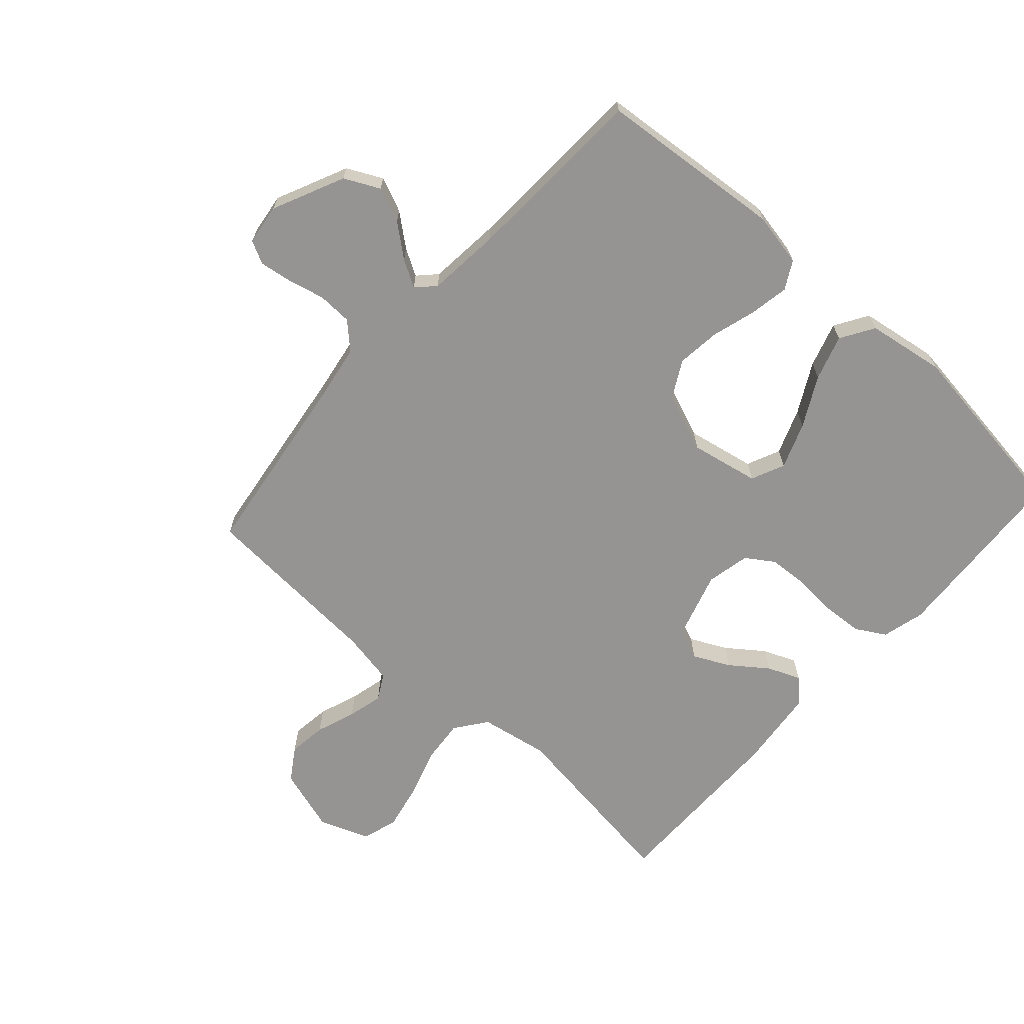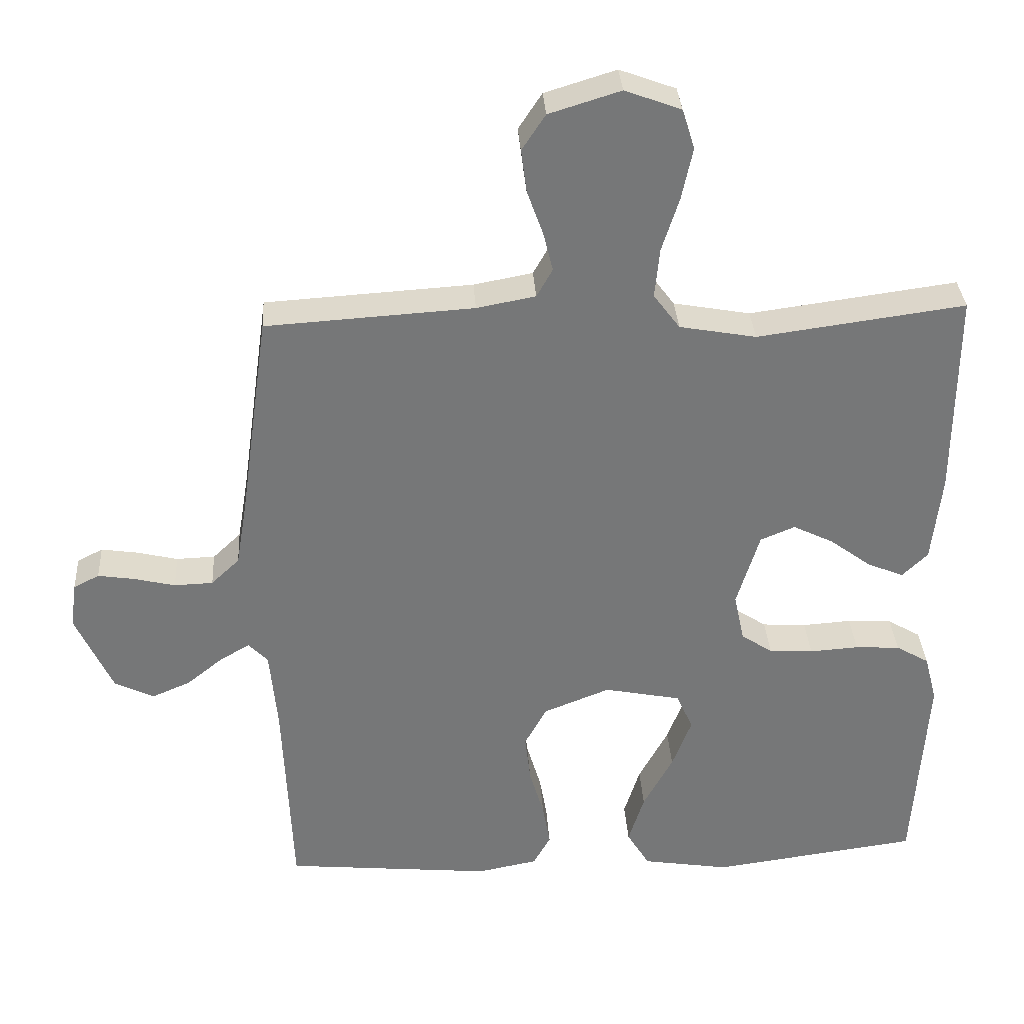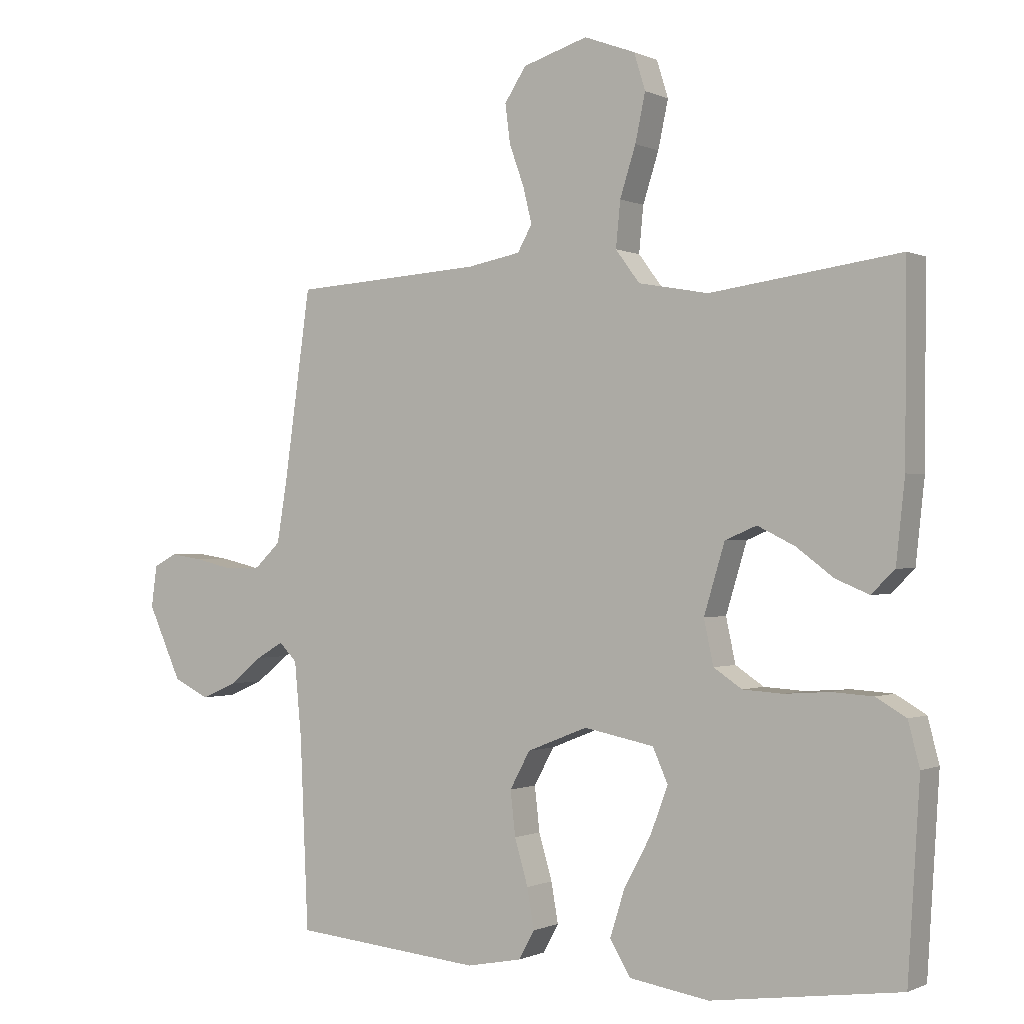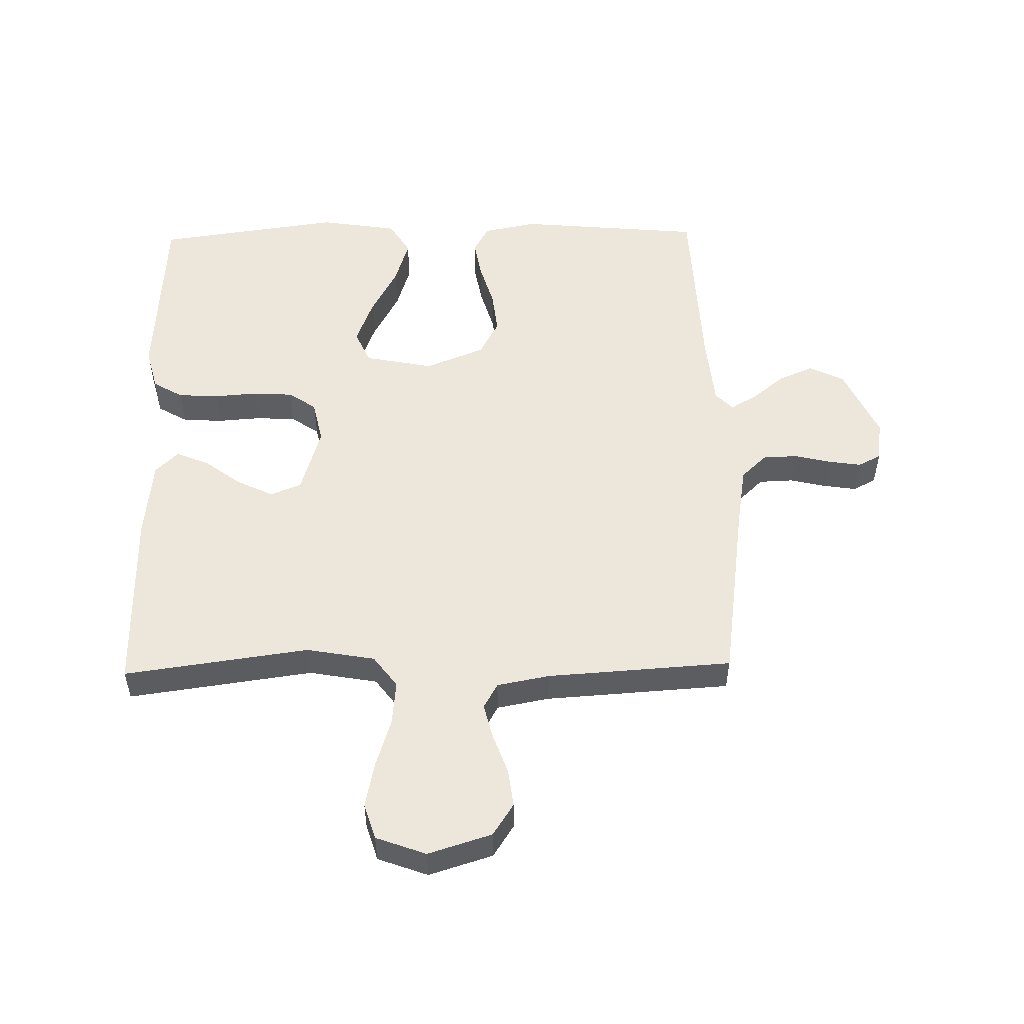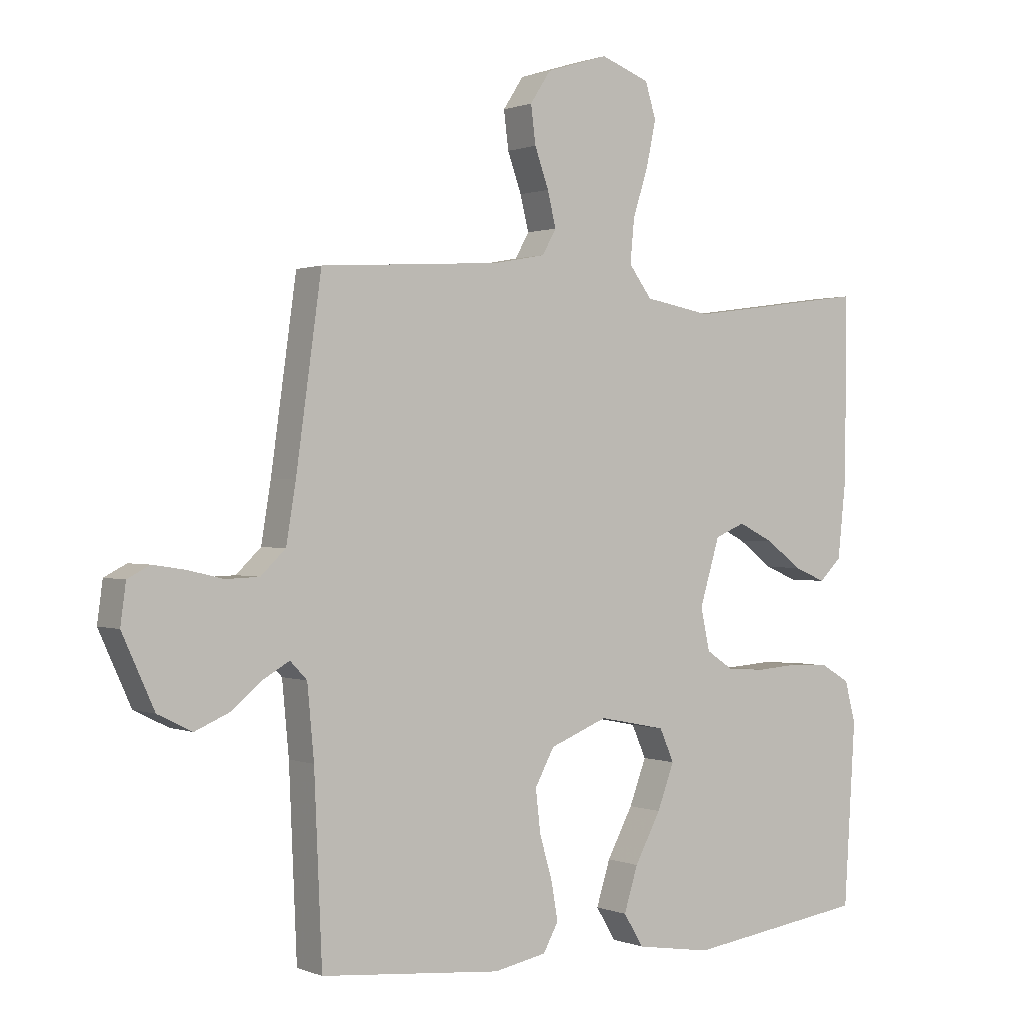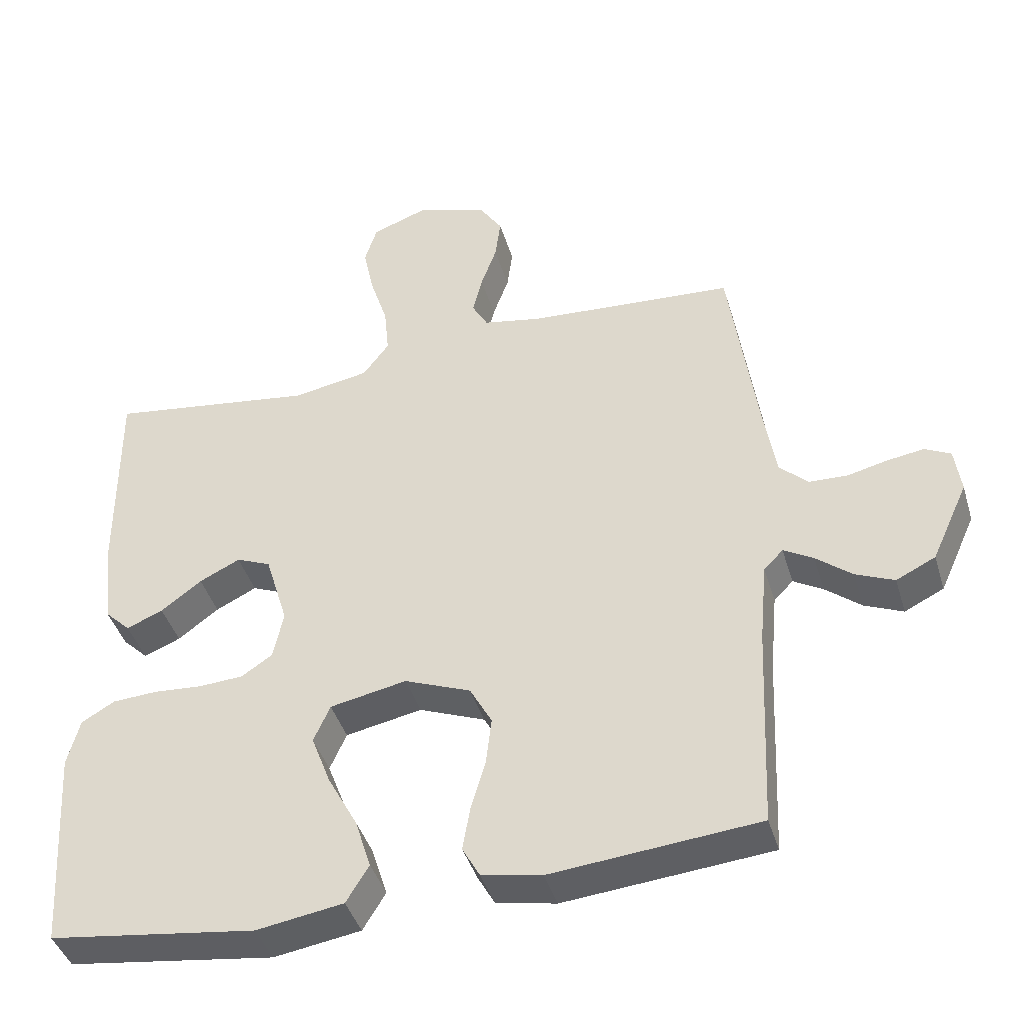
<metadata>
{"format":"obj","ext":"obj","renderer":"f3d","projection":"perspective","resolution":1024,"background":"white","views":[{"elev":-67.2,"azim":138.0,"up":"+Y"},{"elev":33.3,"azim":176.5,"up":"+Z"},{"elev":-0.5,"azim":-148.5,"up":"+Z"},{"elev":52.7,"azim":-1.2,"up":"+Y"},{"elev":0.7,"azim":144.6,"up":"+Z"},{"elev":-41.9,"azim":16.3,"up":"+Z"}]}
</metadata>
<code>
v -0.5 0.07 0.5
v -0.2 0.07 0.459
v -0.089 0.07 0.479
v -0.051 0.07 0.53
v -0.058 0.07 0.602
v -0.083 0.07 0.68
v -0.099 0.07 0.755
v -0.081 0.07 0.813
v 0 0.07 0.843
v 0.103 0.07 0.811
v 0.137 0.07 0.759
v 0.129 0.07 0.697
v 0.106 0.07 0.633
v 0.092 0.07 0.576
v 0.115 0.07 0.535
v 0.2 0.07 0.519
v 0.5 0.07 0.5
v 0.542 0.07 0.2
v 0.558 0.07 0.104
v 0.599 0.07 0.065
v 0.655 0.07 0.063
v 0.714 0.07 0.077
v 0.767 0.07 0.085
v 0.804 0.07 0.066
v 0.813 0.07 0
v 0.76 0.07 -0.116
v 0.703 0.07 -0.144
v 0.647 0.07 -0.12
v 0.595 0.07 -0.078
v 0.552 0.07 -0.053
v 0.524 0.07 -0.082
v 0.513 0.07 -0.2
v 0.5 0.07 -0.5
v 0.2 0.07 -0.528
v 0.113 0.07 -0.511
v 0.088 0.07 -0.466
v 0.099 0.07 -0.403
v 0.12 0.07 -0.331
v 0.128 0.07 -0.261
v 0.096 0.07 -0.202
v 0 0.07 -0.164
v -0.111 0.07 -0.186
v -0.135 0.07 -0.24
v -0.107 0.07 -0.314
v -0.064 0.07 -0.394
v -0.041 0.07 -0.467
v -0.074 0.07 -0.521
v -0.2 0.07 -0.541
v -0.5 0.07 -0.5
v -0.519 0.07 -0.2
v -0.501 0.07 -0.131
v -0.453 0.07 -0.103
v -0.388 0.07 -0.099
v -0.317 0.07 -0.104
v -0.253 0.07 -0.1
v -0.208 0.07 -0.07
v -0.193 0.07 0
v -0.226 0.07 0.109
v -0.276 0.07 0.13
v -0.335 0.07 0.101
v -0.394 0.07 0.057
v -0.447 0.07 0.035
v -0.484 0.07 0.071
v -0.498 0.07 0.2
v -0.5 0 0.5
v -0.2 0 0.459
v -0.089 0 0.479
v -0.051 0 0.53
v -0.058 0 0.602
v -0.083 0 0.68
v -0.099 0 0.755
v -0.081 0 0.813
v 0 0 0.843
v 0.103 0 0.811
v 0.137 0 0.759
v 0.129 0 0.697
v 0.106 0 0.633
v 0.092 0 0.576
v 0.115 0 0.535
v 0.2 0 0.519
v 0.5 0 0.5
v 0.542 0 0.2
v 0.558 0 0.104
v 0.599 0 0.065
v 0.655 0 0.063
v 0.714 0 0.077
v 0.767 0 0.085
v 0.804 0 0.066
v 0.813 0 0
v 0.76 0 -0.116
v 0.703 0 -0.144
v 0.647 0 -0.12
v 0.595 0 -0.078
v 0.552 0 -0.053
v 0.524 0 -0.082
v 0.513 0 -0.2
v 0.5 0 -0.5
v 0.2 0 -0.528
v 0.113 0 -0.511
v 0.088 0 -0.466
v 0.099 0 -0.403
v 0.12 0 -0.331
v 0.128 0 -0.261
v 0.096 0 -0.202
v 0 0 -0.164
v -0.111 0 -0.186
v -0.135 0 -0.24
v -0.107 0 -0.314
v -0.064 0 -0.394
v -0.041 0 -0.467
v -0.074 0 -0.521
v -0.2 0 -0.541
v -0.5 0 -0.5
v -0.519 0 -0.2
v -0.501 0 -0.131
v -0.453 0 -0.103
v -0.388 0 -0.099
v -0.317 0 -0.104
v -0.253 0 -0.1
v -0.208 0 -0.07
v -0.193 0 0
v -0.226 0 0.109
v -0.276 0 0.13
v -0.335 0 0.101
v -0.394 0 0.057
v -0.447 0 0.035
v -0.484 0 0.071
v -0.498 0 0.2
f 63 64 1 2
f 60 61 62 63
f 59 60 63 2
f 58 59 2 3
f 57 58 3 4
f 56 57 4
f 51 52 53 54
f 51 54 55
f 50 51 55
f 49 50 55
f 48 49 55 56
f 44 45 46 47
f 43 44 47 48
f 35 36 37 38
f 35 38 39
f 32 33 34 35
f 31 32 35 39
f 30 31 39 40
f 26 27 28 29
f 26 29 30
f 25 26 30
f 24 25 30
f 21 22 23 24
f 21 24 30 40
f 16 17 18
f 15 16 18 19
f 10 11 12 13
f 10 13 14
f 9 10 14
f 8 9 14
f 5 6 7 8
f 5 8 14 15
f 43 48 56 4
f 20 21 40 41
f 19 20 41 42
f 4 5 15 19
f 4 19 42
f 4 42 43
f 66 65 128 127
f 127 126 125 124
f 66 127 124 123
f 67 66 123 122
f 68 67 122 121
f 68 121 120
f 118 117 116 115
f 119 118 115
f 119 115 114
f 119 114 113
f 120 119 113 112
f 111 110 109 108
f 112 111 108 107
f 102 101 100 99
f 103 102 99
f 99 98 97 96
f 103 99 96 95
f 104 103 95 94
f 93 92 91 90
f 94 93 90
f 94 90 89
f 94 89 88
f 88 87 86 85
f 104 94 88 85
f 82 81 80
f 83 82 80 79
f 77 76 75 74
f 78 77 74
f 78 74 73
f 78 73 72
f 72 71 70 69
f 79 78 72 69
f 68 120 112 107
f 105 104 85 84
f 106 105 84 83
f 83 79 69 68
f 106 83 68
f 107 106 68
f 1 65 66 2
f 2 66 67 3
f 3 67 68 4
f 4 68 69 5
f 5 69 70 6
f 6 70 71 7
f 7 71 72 8
f 8 72 73 9
f 9 73 74 10
f 10 74 75 11
f 11 75 76 12
f 12 76 77 13
f 13 77 78 14
f 14 78 79 15
f 15 79 80 16
f 16 80 81 17
f 17 81 82 18
f 18 82 83 19
f 19 83 84 20
f 20 84 85 21
f 21 85 86 22
f 22 86 87 23
f 23 87 88 24
f 24 88 89 25
f 25 89 90 26
f 26 90 91 27
f 27 91 92 28
f 28 92 93 29
f 29 93 94 30
f 30 94 95 31
f 31 95 96 32
f 32 96 97 33
f 33 97 98 34
f 34 98 99 35
f 35 99 100 36
f 36 100 101 37
f 37 101 102 38
f 38 102 103 39
f 39 103 104 40
f 40 104 105 41
f 41 105 106 42
f 42 106 107 43
f 43 107 108 44
f 44 108 109 45
f 45 109 110 46
f 46 110 111 47
f 47 111 112 48
f 48 112 113 49
f 49 113 114 50
f 50 114 115 51
f 51 115 116 52
f 52 116 117 53
f 53 117 118 54
f 54 118 119 55
f 55 119 120 56
f 56 120 121 57
f 57 121 122 58
f 58 122 123 59
f 59 123 124 60
f 60 124 125 61
f 61 125 126 62
f 62 126 127 63
f 63 127 128 64
f 64 128 65 1

</code>
